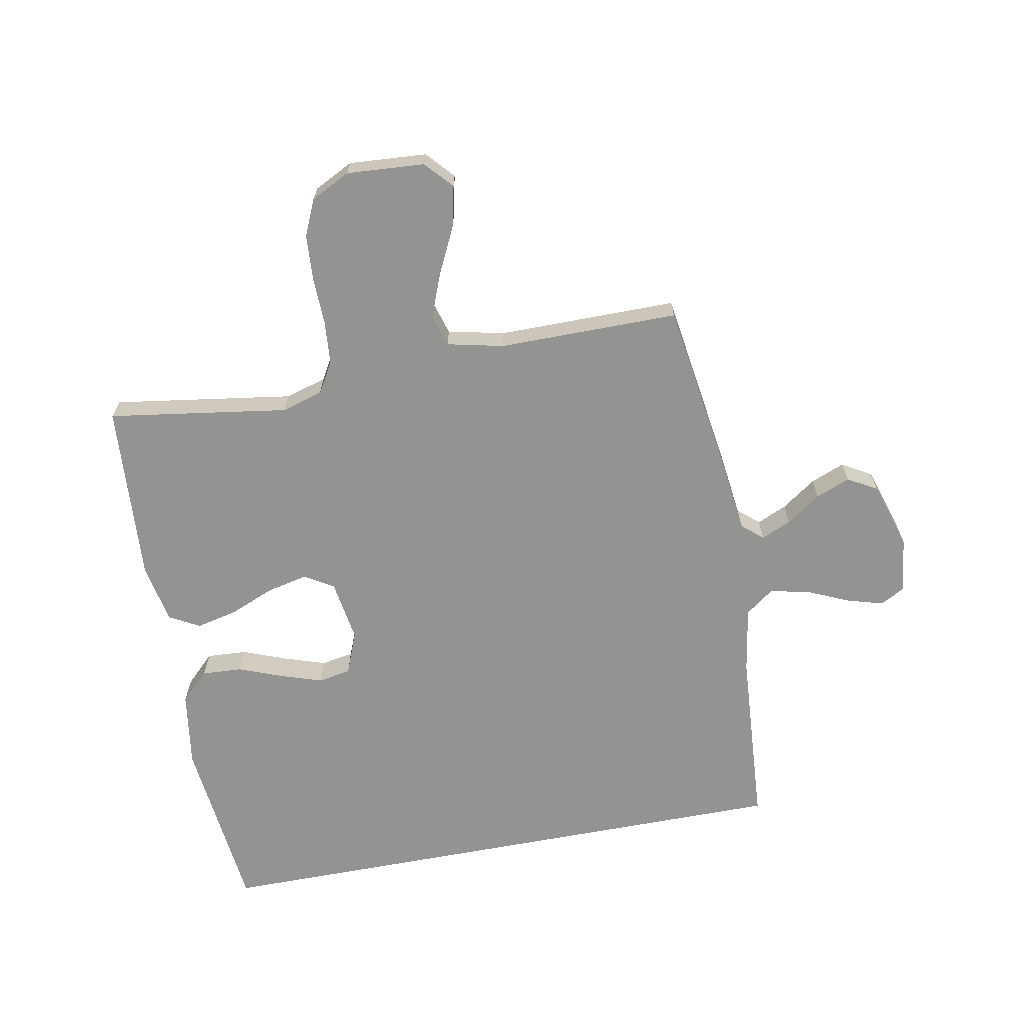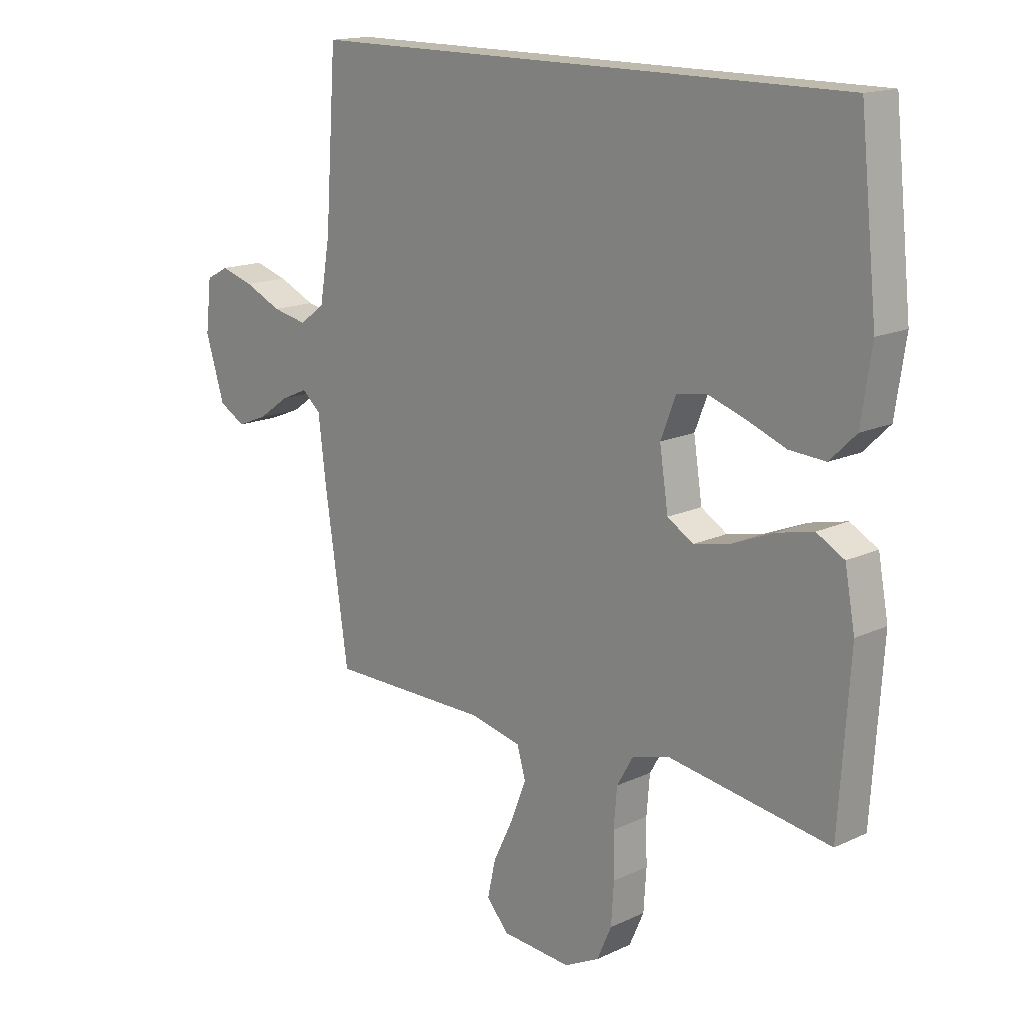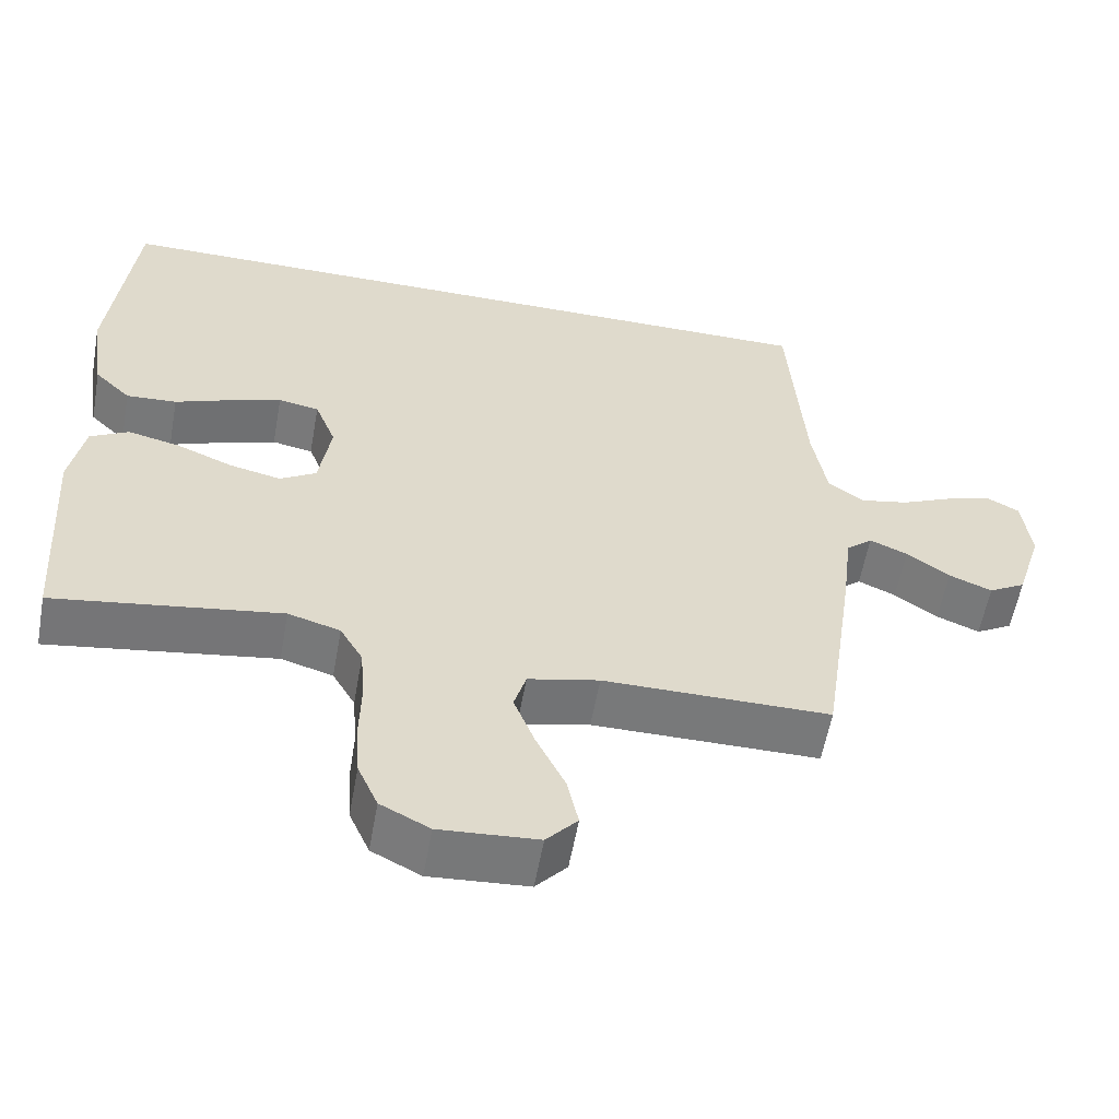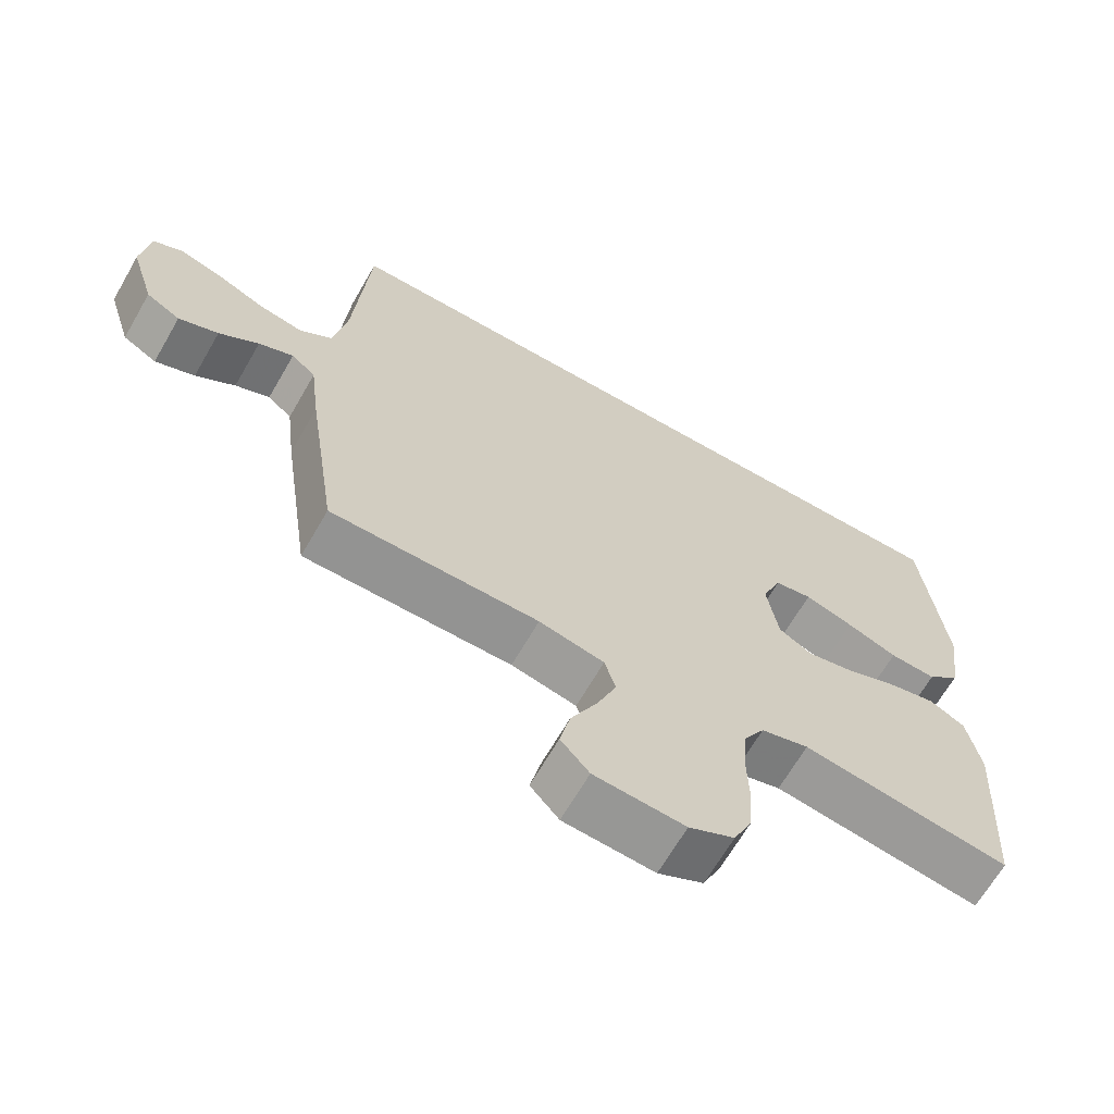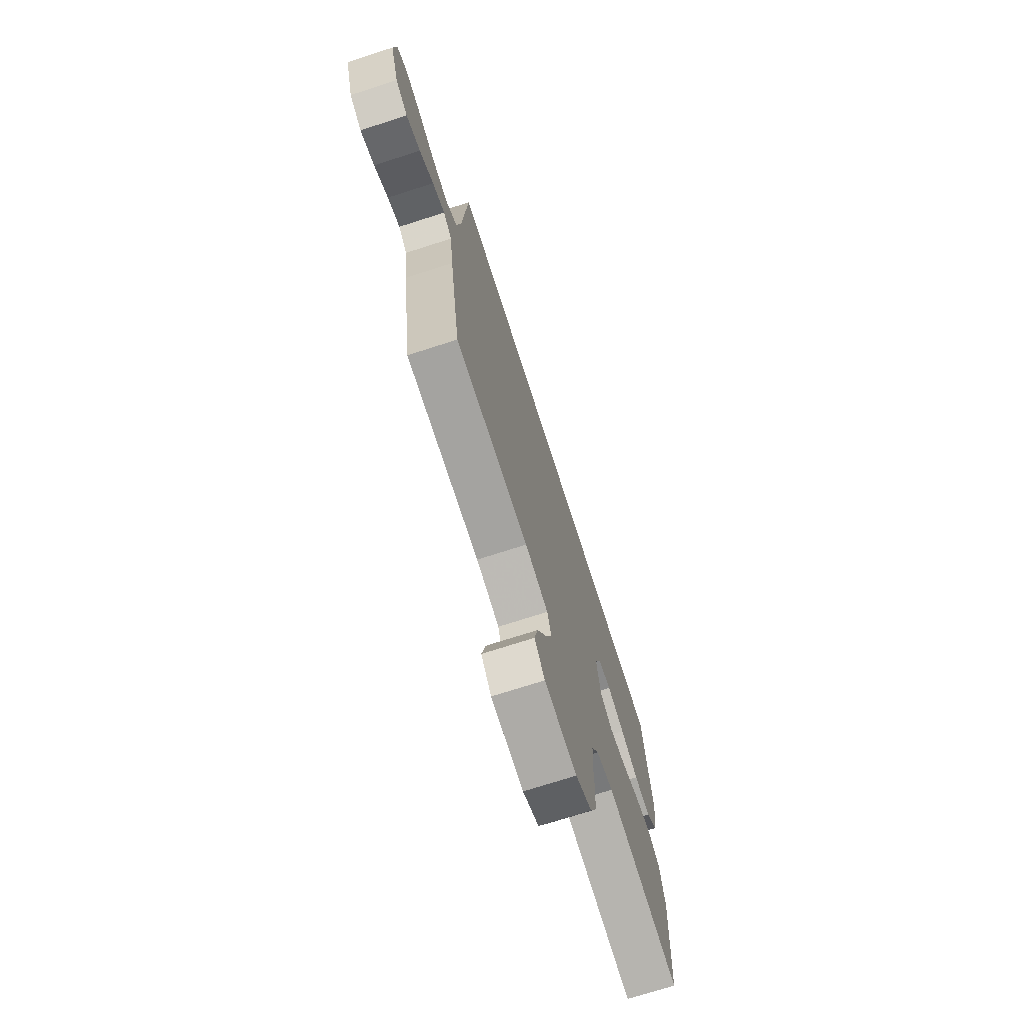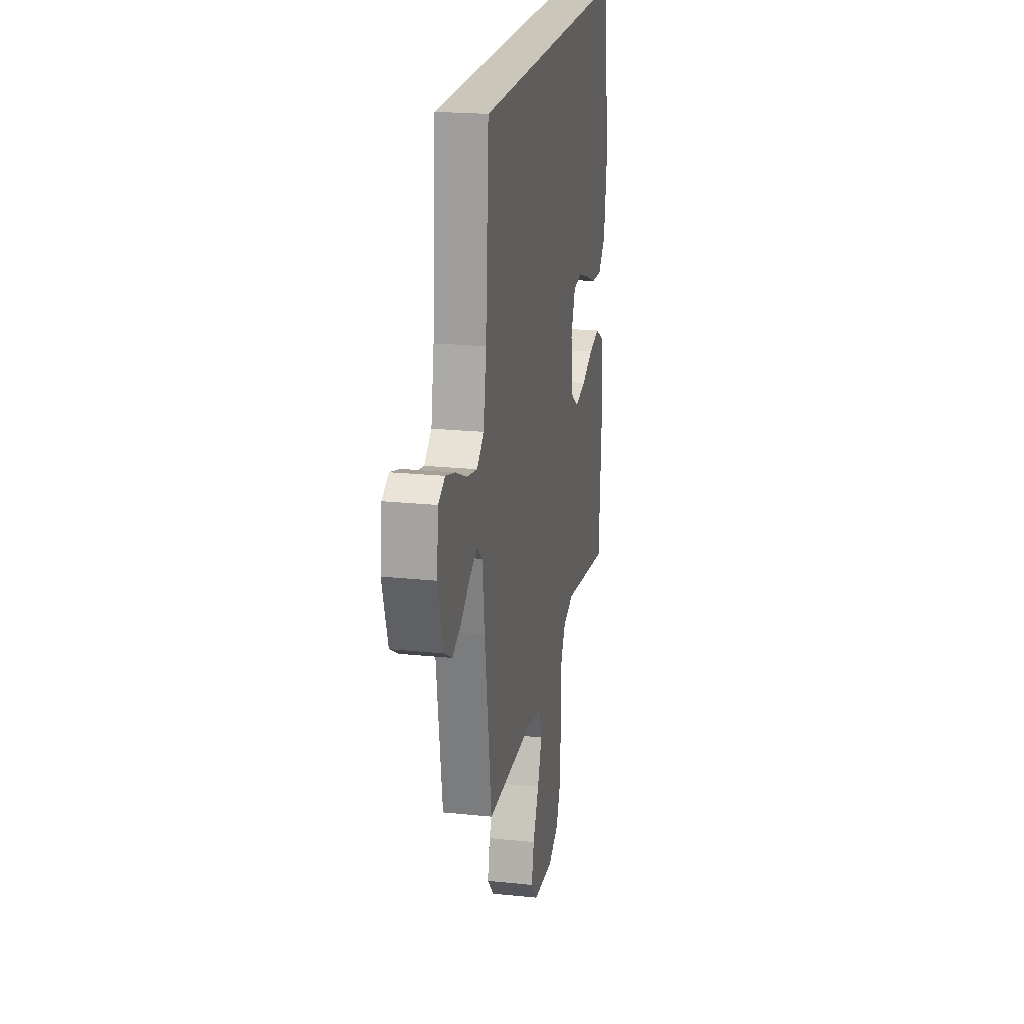
<metadata>
{"format":"obj","ext":"obj","renderer":"f3d","projection":"perspective","resolution":1024,"background":"white","views":[{"elev":-66.6,"azim":-169.3,"up":"+Y"},{"elev":15.8,"azim":45.9,"up":"+Z"},{"elev":-57.7,"azim":169.8,"up":"+Z"},{"elev":-66.6,"azim":-30.0,"up":"+Z"},{"elev":-72.8,"azim":-72.2,"up":"+Z"},{"elev":21.1,"azim":-79.5,"up":"+Z"}]}
</metadata>
<code>
v -0.5 0.07 -0.5
v -0.544 0.07 -0.2
v -0.558 0.07 -0.085
v -0.593 0.07 -0.055
v -0.643 0.07 -0.077
v -0.7 0.07 -0.117
v -0.757 0.07 -0.14
v -0.806 0.07 -0.112
v -0.841 0.07 0
v -0.83 0.07 0.094
v -0.788 0.07 0.116
v -0.726 0.07 0.098
v -0.657 0.07 0.067
v -0.592 0.07 0.054
v -0.545 0.07 0.089
v -0.526 0.07 0.2
v -0.505 0.07 0.5
v 0.501 0.07 0.5
v 0.533 0.07 0.2
v 0.514 0.07 0.073
v 0.466 0.07 0.026
v 0.399 0.07 0.03
v 0.326 0.07 0.058
v 0.256 0.07 0.081
v 0.202 0.07 0.071
v 0.174 0.07 0
v 0.19 0.07 -0.104
v 0.238 0.07 -0.133
v 0.306 0.07 -0.118
v 0.381 0.07 -0.087
v 0.45 0.07 -0.071
v 0.501 0.07 -0.099
v 0.52 0.07 -0.2
v 0.5 0.07 -0.5
v 0.2 0.07 -0.455
v 0.131 0.07 -0.475
v 0.101 0.07 -0.527
v 0.095 0.07 -0.598
v 0.097 0.07 -0.678
v 0.092 0.07 -0.754
v 0.065 0.07 -0.815
v 0 0.07 -0.848
v -0.13 0.07 -0.839
v -0.171 0.07 -0.793
v -0.156 0.07 -0.725
v -0.118 0.07 -0.647
v -0.09 0.07 -0.575
v -0.106 0.07 -0.521
v -0.2 0.07 -0.5
v -0.5 0 -0.5
v -0.544 0 -0.2
v -0.558 0 -0.085
v -0.593 0 -0.055
v -0.643 0 -0.077
v -0.7 0 -0.117
v -0.757 0 -0.14
v -0.806 0 -0.112
v -0.841 0 0
v -0.83 0 0.094
v -0.788 0 0.116
v -0.726 0 0.098
v -0.657 0 0.067
v -0.592 0 0.054
v -0.545 0 0.089
v -0.526 0 0.2
v -0.505 0 0.5
v 0.501 0 0.5
v 0.533 0 0.2
v 0.514 0 0.073
v 0.466 0 0.026
v 0.399 0 0.03
v 0.326 0 0.058
v 0.256 0 0.081
v 0.202 0 0.071
v 0.174 0 0
v 0.19 0 -0.104
v 0.238 0 -0.133
v 0.306 0 -0.118
v 0.381 0 -0.087
v 0.45 0 -0.071
v 0.501 0 -0.099
v 0.52 0 -0.2
v 0.5 0 -0.5
v 0.2 0 -0.455
v 0.131 0 -0.475
v 0.101 0 -0.527
v 0.095 0 -0.598
v 0.097 0 -0.678
v 0.092 0 -0.754
v 0.065 0 -0.815
v 0 0 -0.848
v -0.13 0 -0.839
v -0.171 0 -0.793
v -0.156 0 -0.725
v -0.118 0 -0.647
v -0.09 0 -0.575
v -0.106 0 -0.521
v -0.2 0 -0.5
f 43 44 45 46
f 43 46 47
f 42 43 47
f 41 42 47 48
f 38 39 40 41
f 37 38 41 48
f 32 33 34 35
f 32 35 36
f 29 30 31 32
f 28 29 32 36
f 27 28 36 37
f 20 21 22 23
f 20 23 24
f 19 20 24
f 16 17 18 19
f 15 16 19 24
f 14 15 24 25
f 10 11 12 13
f 10 13 14
f 9 10 14
f 5 6 7 8
f 4 5 8 9
f 49 1 2 3
f 37 48 49 3
f 26 27 37 3
f 4 9 14 25
f 3 4 25 26
f 95 94 93 92
f 96 95 92
f 96 92 91
f 97 96 91 90
f 90 89 88 87
f 97 90 87 86
f 84 83 82 81
f 85 84 81
f 81 80 79 78
f 85 81 78 77
f 86 85 77 76
f 72 71 70 69
f 73 72 69
f 73 69 68
f 68 67 66 65
f 73 68 65 64
f 74 73 64 63
f 62 61 60 59
f 63 62 59
f 63 59 58
f 57 56 55 54
f 58 57 54 53
f 52 51 50 98
f 52 98 97 86
f 52 86 76 75
f 74 63 58 53
f 75 74 53 52
f 1 50 51 2
f 2 51 52 3
f 3 52 53 4
f 4 53 54 5
f 5 54 55 6
f 6 55 56 7
f 7 56 57 8
f 8 57 58 9
f 9 58 59 10
f 10 59 60 11
f 11 60 61 12
f 12 61 62 13
f 13 62 63 14
f 14 63 64 15
f 15 64 65 16
f 16 65 66 17
f 17 66 67 18
f 18 67 68 19
f 19 68 69 20
f 20 69 70 21
f 21 70 71 22
f 22 71 72 23
f 23 72 73 24
f 24 73 74 25
f 25 74 75 26
f 26 75 76 27
f 27 76 77 28
f 28 77 78 29
f 29 78 79 30
f 30 79 80 31
f 31 80 81 32
f 32 81 82 33
f 33 82 83 34
f 34 83 84 35
f 35 84 85 36
f 36 85 86 37
f 37 86 87 38
f 38 87 88 39
f 39 88 89 40
f 40 89 90 41
f 41 90 91 42
f 42 91 92 43
f 43 92 93 44
f 44 93 94 45
f 45 94 95 46
f 46 95 96 47
f 47 96 97 48
f 48 97 98 49
f 49 98 50 1

</code>
